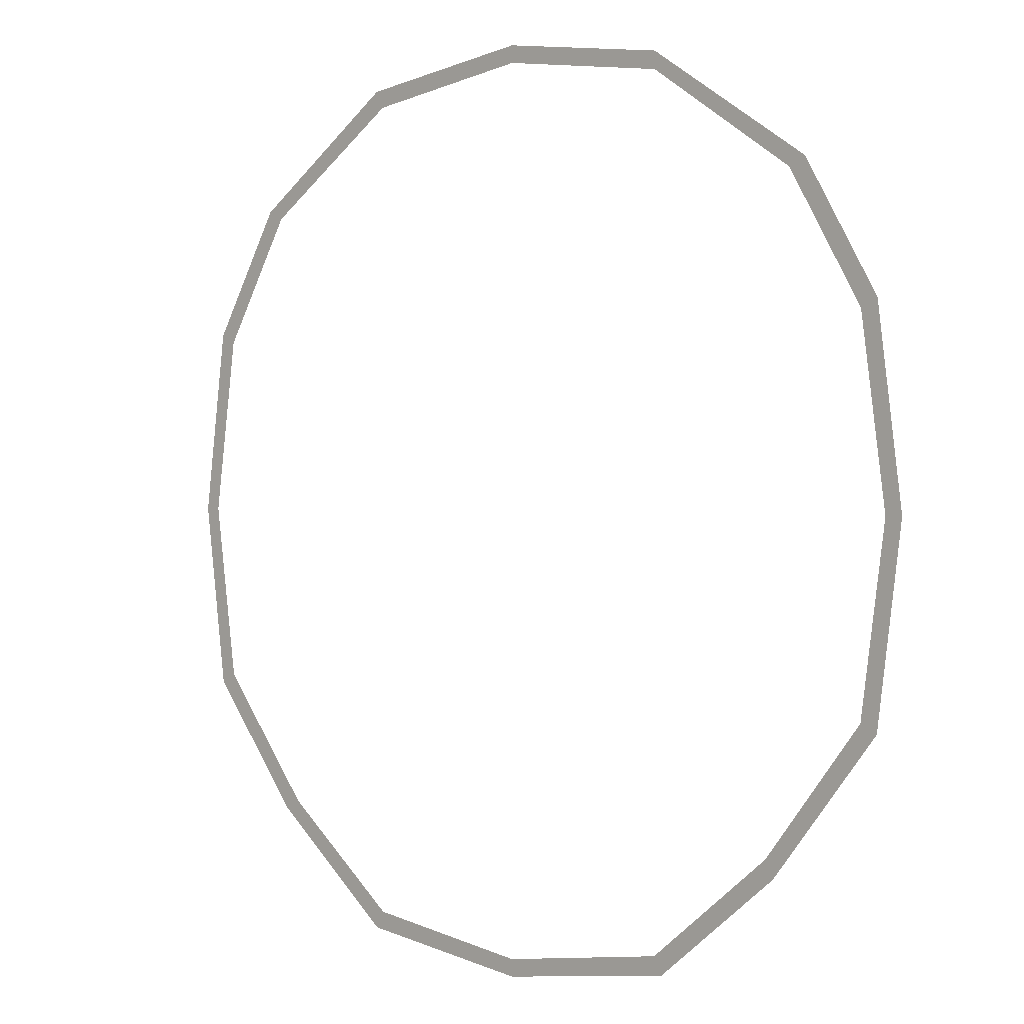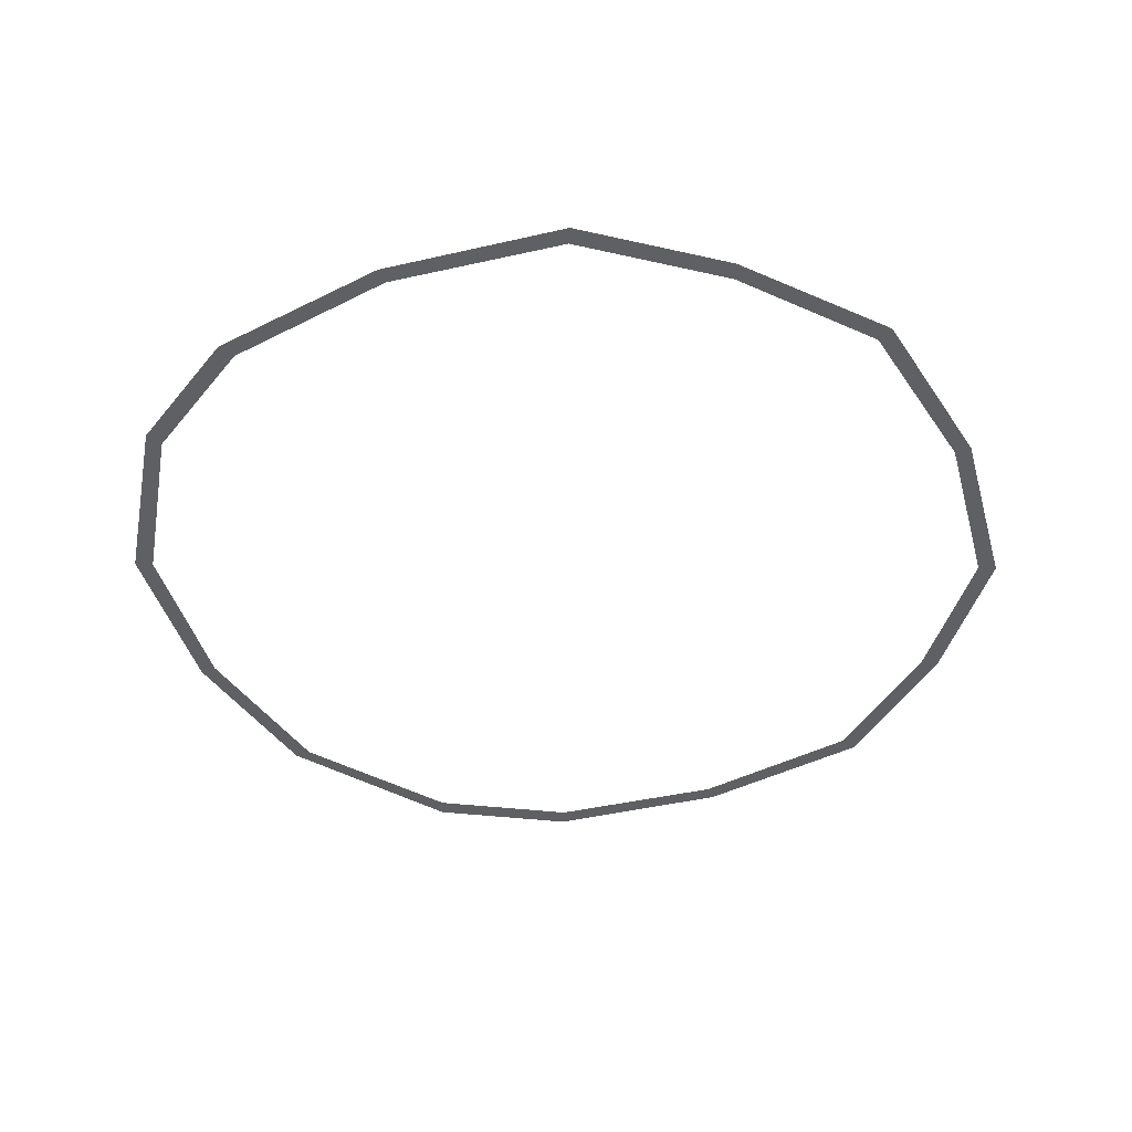
<metadata>
{"format":"obj","ext":"obj","renderer":"f3d","projection":"perspective","resolution":1024,"background":"white","views":[{"elev":0.7,"azim":-137.2,"up":"+Z"},{"elev":-42.6,"azim":113.3,"up":"+Y"}]}
</metadata>
<code>
v -0.3047 0 0.2812
v -0.1641 0 0.375
v -0.1641 0 0.3906
v -0.3203 0 0.2891
v -0.3906 0 0.1719
v -0.375 0 0.1641
v -0.4141 0 0
v -0.3984 0 0
v -0.3906 0 -0.1719
v -0.375 0 -0.1641
v -0.2891 0 -0.2969
v -0.2812 0 -0.2812
v -0.1719 0 -0.3906
v -0.1641 0 -0.375
v 0 0 -0.4141
v 0 0 -0.3984
v 0.1719 0 -0.3906
v 0.1641 0 -0.375
v 0.2969 0 -0.2891
v 0.2812 0 -0.2812
v 0.3906 0 -0.1719
v 0.375 0 -0.1641
v 0.4141 0 0
v 0.3984 0 0
v 0.3906 0 0.1719
v 0.375 0 0.1641
v 0.3203 0 0.2891
v 0.3047 0 0.2812
v 0.1719 0 0.3906
v 0.1641 0 0.375
v 0 0 0.4141
v 0 0 0.3984
v 0 0.01562 0
v 0 0.01562 0
v 0 0.01562 0
v 0 0.01562 0
v 0 0.01562 0
v 0 0.01562 0
v 0 0.01562 0
v 0 0.01562 0
v 0 0.01562 0
v 0 0.01562 0
v 0 0.01562 0
v 0 0.01562 0
v 0 0.01562 0
v 0 0.01562 0
v 0 0.01562 0
v 0 0.01562 0
v 0 0.01562 0
v 0 0.01562 0
v 0 0.01562 0
v 0 0.01562 0
v 0 0.01562 0
v 0 0.01562 0
v 0 0.01562 0
v 0 0.01562 0
v 0 0.01562 0
v 0 0.01562 0
v 0 0.01562 0
v 0 0.01562 0
v 0 0.01562 0
v 0 0.01562 0
v 0 0.01562 0
v 0 0.01562 0
v 0 0.01562 0
v 0 0.01562 0
v 0 0.01562 0
v 0 0.01562 0
v 0 0.01562 0
v 0 0.01562 0
v 0 0.01562 0
v 0 0.01562 0
v 0 0.01562 0
v 0 0.01562 0
v 0 0.01562 0
v 0 0.01562 0
v 0 0.01562 0
v 0 0.01562 0
v 0 0.01562 0
v 0 0.01562 0
v 0 0.01562 0
f 1 2 3
f 1 3 4
f 1 4 5
f 1 5 6
f 6 5 7
f 6 7 8
f 8 7 9
f 8 9 10
f 10 9 11
f 10 11 12
f 12 11 13
f 12 13 14
f 14 13 15
f 14 15 16
f 16 15 17
f 16 17 18
f 18 17 19
f 18 19 20
f 20 19 21
f 20 21 22
f 22 21 23
f 22 23 24
f 24 23 25
f 24 25 26
f 26 25 27
f 26 27 28
f 28 27 29
f 28 29 30
f 30 29 31
f 30 31 32
f 32 31 3
f 32 3 2

</code>
